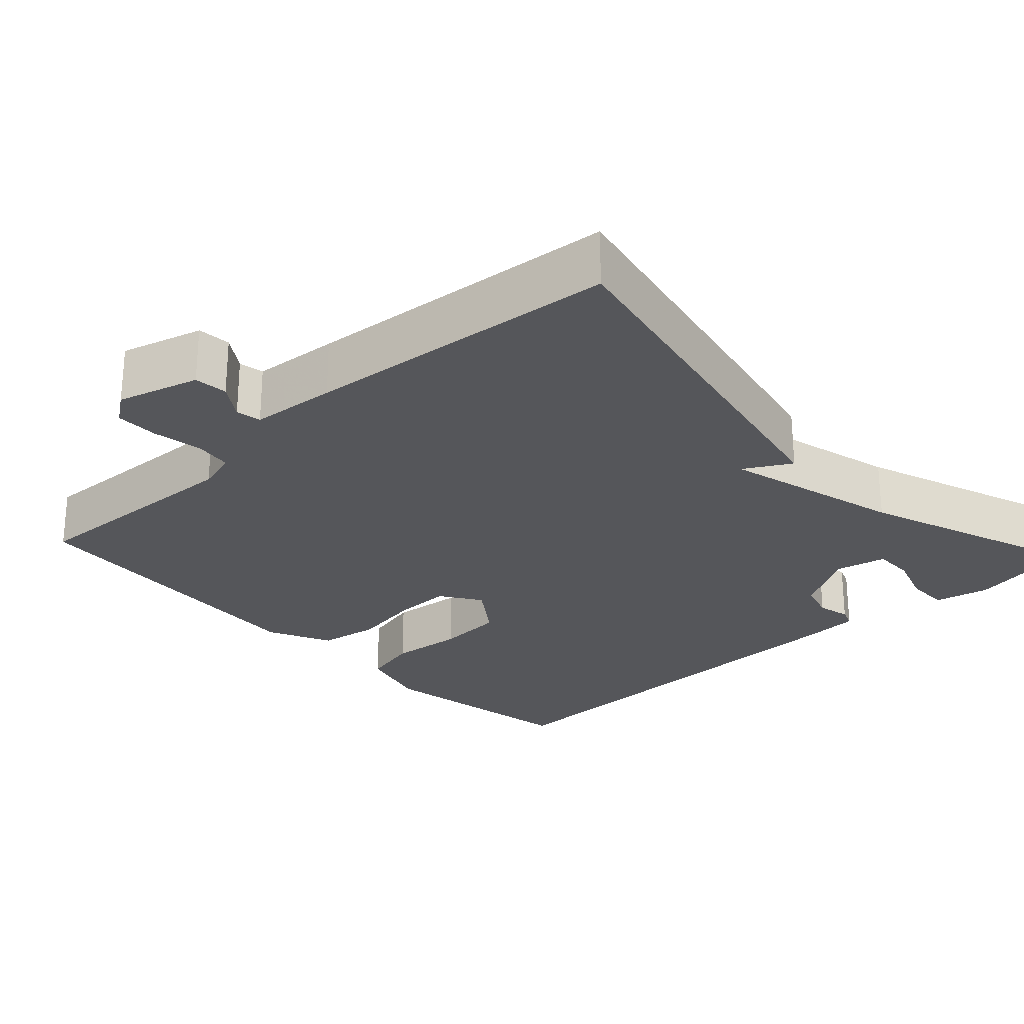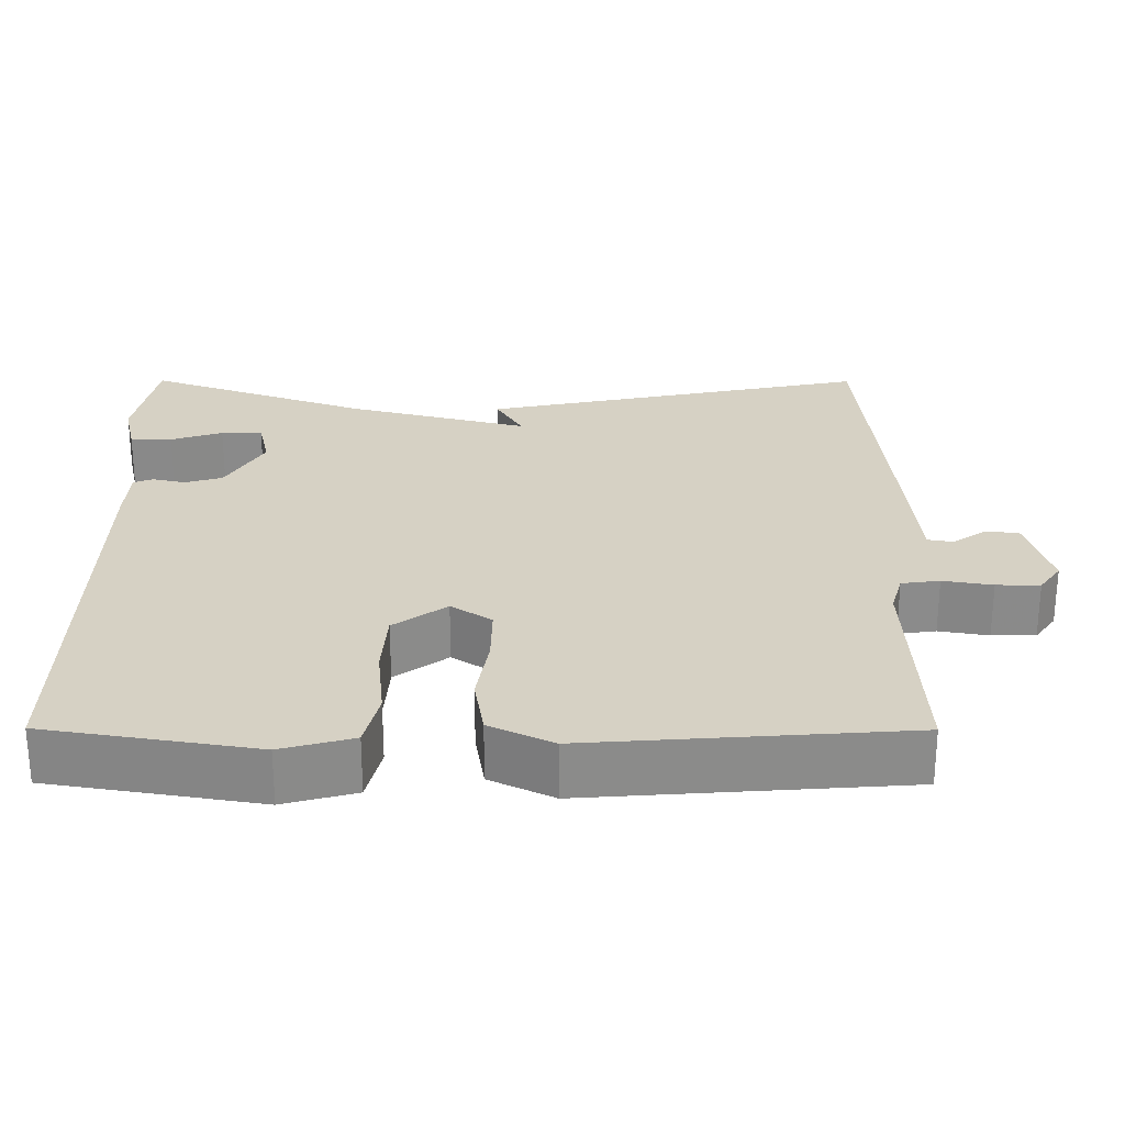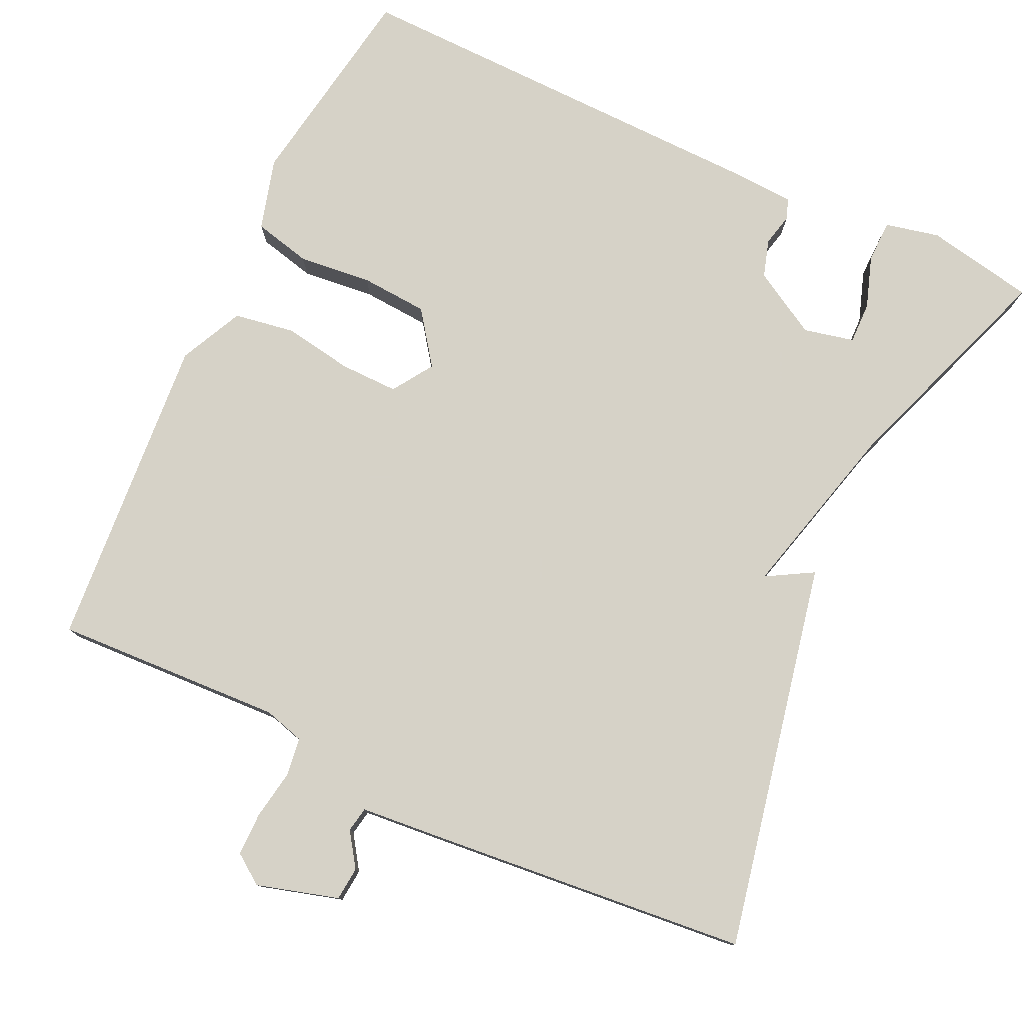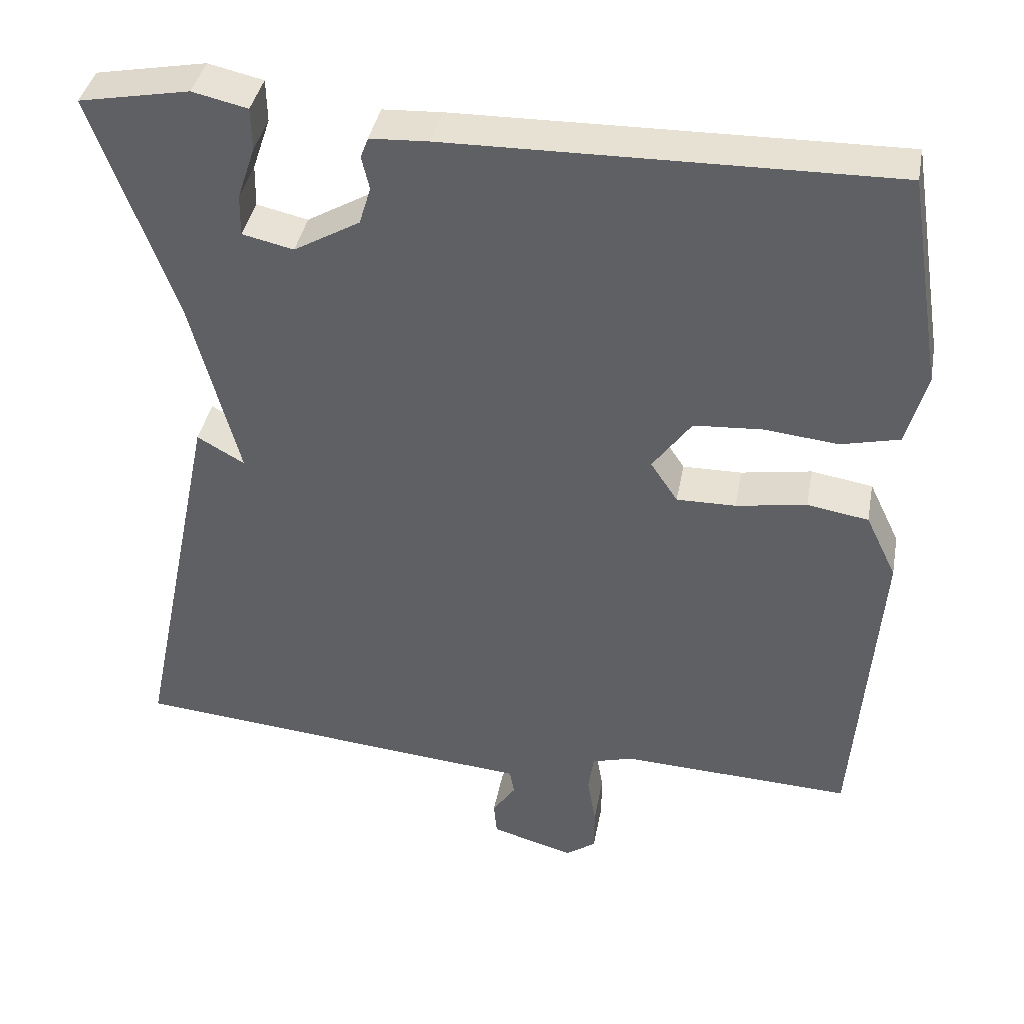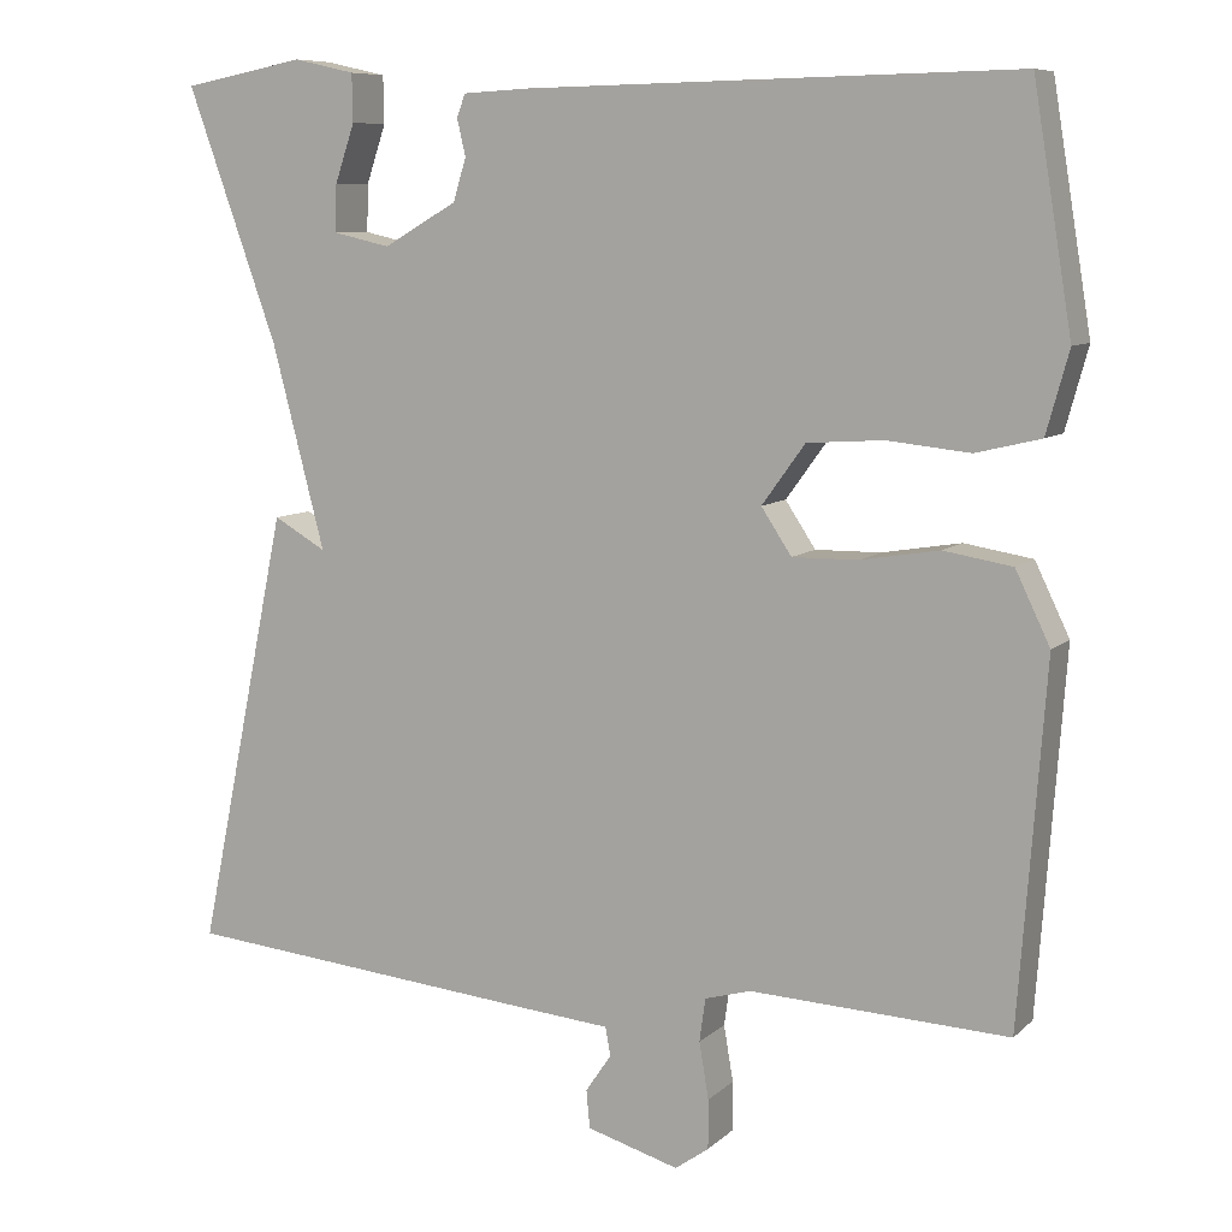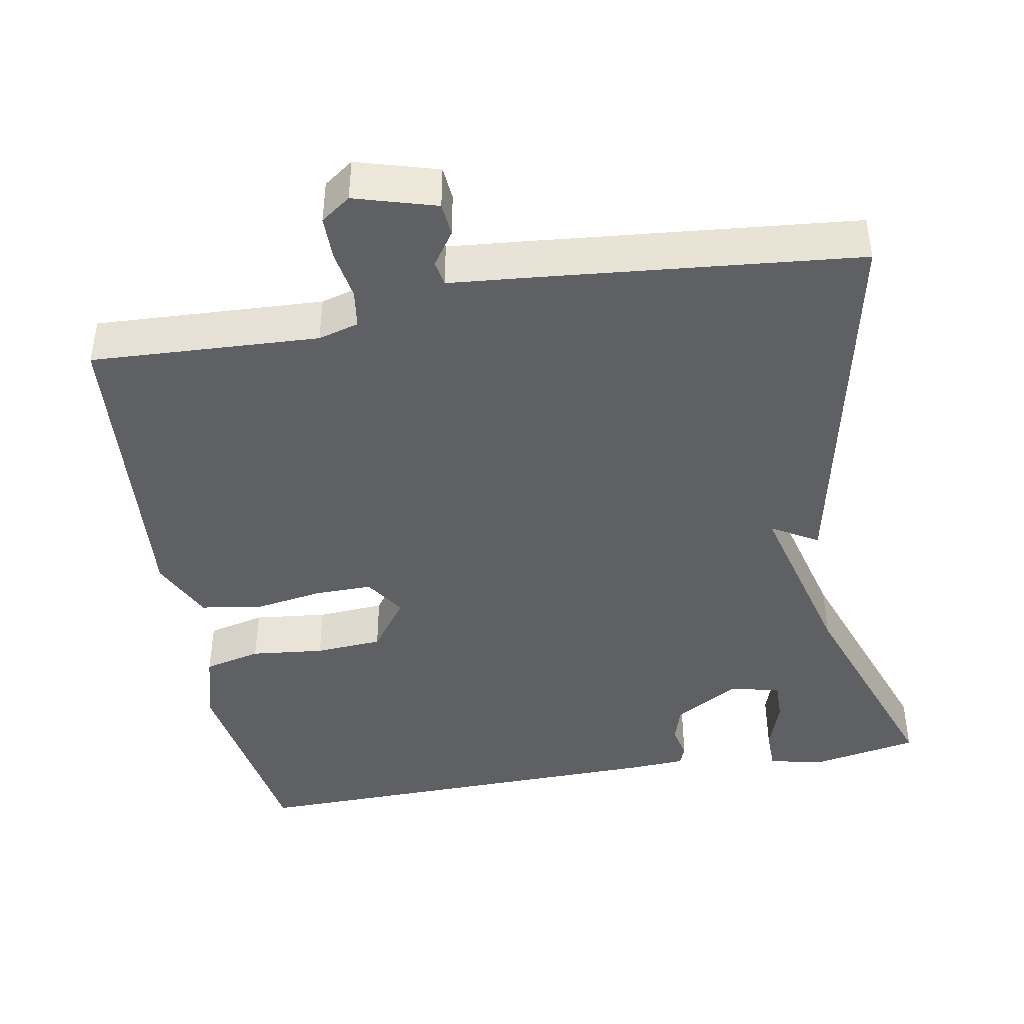
<metadata>
{"format":"obj","ext":"obj","renderer":"f3d","projection":"perspective","resolution":1024,"background":"white","views":[{"elev":-26.1,"azim":-137.0,"up":"+Y"},{"elev":26.6,"azim":90.2,"up":"+Y"},{"elev":78.5,"azim":-154.9,"up":"+Y"},{"elev":39.3,"azim":10.5,"up":"+Z"},{"elev":8.4,"azim":25.2,"up":"+Z"},{"elev":-43.0,"azim":-170.0,"up":"+Y"}]}
</metadata>
<code>
v 0.5 0.07 -0.5
v 0.201 0.07 -0.486
v 0.148 0.07 -0.501
v 0.141 0.07 -0.551
v 0.152 0.07 -0.616
v 0.152 0.07 -0.673
v 0.113 0.07 -0.701
v 0.006 0.07 -0.67
v 0.002 0.07 -0.626
v 0.032 0.07 -0.582
v 0.026 0.07 -0.549
v -0.087 0.07 -0.539
v -0.5 0.07 -0.5
v -0.395 0.07 0.007
v -0.334 0.07 -0.028
v -0.395 0.07 0.207
v -0.5 0.07 0.5
v -0.358 0.07 0.527
v -0.287 0.07 0.511
v -0.286 0.07 0.456
v -0.309 0.07 0.388
v -0.31 0.07 0.334
v -0.244 0.07 0.319
v -0.159 0.07 0.368
v -0.144 0.07 0.417
v -0.154 0.07 0.46
v -0.144 0.07 0.486
v -0.068 0.07 0.49
v 0.5 0.07 0.5
v 0.545 0.07 0.225
v 0.519 0.07 0.131
v 0.444 0.07 0.113
v 0.348 0.07 0.123
v 0.26 0.07 0.117
v 0.21 0.07 0.048
v 0.245 0.07 -0.005
v 0.321 0.07 -0.004
v 0.412 0.07 0.011
v 0.491 0.07 -0.002
v 0.531 0.07 -0.085
v 0.5 0 -0.5
v 0.201 0 -0.486
v 0.148 0 -0.501
v 0.141 0 -0.551
v 0.152 0 -0.616
v 0.152 0 -0.673
v 0.113 0 -0.701
v 0.006 0 -0.67
v 0.002 0 -0.626
v 0.032 0 -0.582
v 0.026 0 -0.549
v -0.087 0 -0.539
v -0.5 0 -0.5
v -0.395 0 0.007
v -0.334 0 -0.028
v -0.395 0 0.207
v -0.5 0 0.5
v -0.358 0 0.527
v -0.287 0 0.511
v -0.286 0 0.456
v -0.309 0 0.388
v -0.31 0 0.334
v -0.244 0 0.319
v -0.159 0 0.368
v -0.144 0 0.417
v -0.154 0 0.46
v -0.144 0 0.486
v -0.068 0 0.49
v 0.5 0 0.5
v 0.545 0 0.225
v 0.519 0 0.131
v 0.444 0 0.113
v 0.348 0 0.123
v 0.26 0 0.117
v 0.21 0 0.048
v 0.245 0 -0.005
v 0.321 0 -0.004
v 0.412 0 0.011
v 0.491 0 -0.002
v 0.531 0 -0.085
f 40 1 2
f 39 40 2
f 38 39 2
f 37 38 2
f 36 37 2 3
f 35 36 3
f 31 32 33
f 30 31 33
f 29 30 33
f 28 29 33
f 27 28 33
f 26 27 33
f 25 26 33
f 24 25 33 34
f 23 24 34 35
f 19 20 21
f 18 19 21
f 17 18 21
f 16 17 21
f 15 16 21 22
f 13 14 15
f 12 13 15
f 11 12 15
f 35 3 4
f 23 35 4
f 22 23 4
f 15 22 4
f 11 15 4
f 7 8 9 10
f 7 10 11
f 6 7 11
f 5 6 11
f 4 5 11
f 42 41 80
f 42 80 79
f 42 79 78
f 42 78 77
f 43 42 77 76
f 43 76 75
f 73 72 71
f 73 71 70
f 73 70 69
f 73 69 68
f 73 68 67
f 73 67 66
f 73 66 65
f 74 73 65 64
f 75 74 64 63
f 61 60 59
f 61 59 58
f 61 58 57
f 61 57 56
f 62 61 56 55
f 55 54 53
f 55 53 52
f 55 52 51
f 44 43 75
f 44 75 63
f 44 63 62
f 44 62 55
f 44 55 51
f 50 49 48 47
f 51 50 47
f 51 47 46
f 51 46 45
f 51 45 44
f 1 41 42 2
f 2 42 43 3
f 3 43 44 4
f 4 44 45 5
f 5 45 46 6
f 6 46 47 7
f 7 47 48 8
f 8 48 49 9
f 9 49 50 10
f 10 50 51 11
f 11 51 52 12
f 12 52 53 13
f 13 53 54 14
f 14 54 55 15
f 15 55 56 16
f 16 56 57 17
f 17 57 58 18
f 18 58 59 19
f 19 59 60 20
f 20 60 61 21
f 21 61 62 22
f 22 62 63 23
f 23 63 64 24
f 24 64 65 25
f 25 65 66 26
f 26 66 67 27
f 27 67 68 28
f 28 68 69 29
f 29 69 70 30
f 30 70 71 31
f 31 71 72 32
f 32 72 73 33
f 33 73 74 34
f 34 74 75 35
f 35 75 76 36
f 36 76 77 37
f 37 77 78 38
f 38 78 79 39
f 39 79 80 40
f 40 80 41 1

</code>
